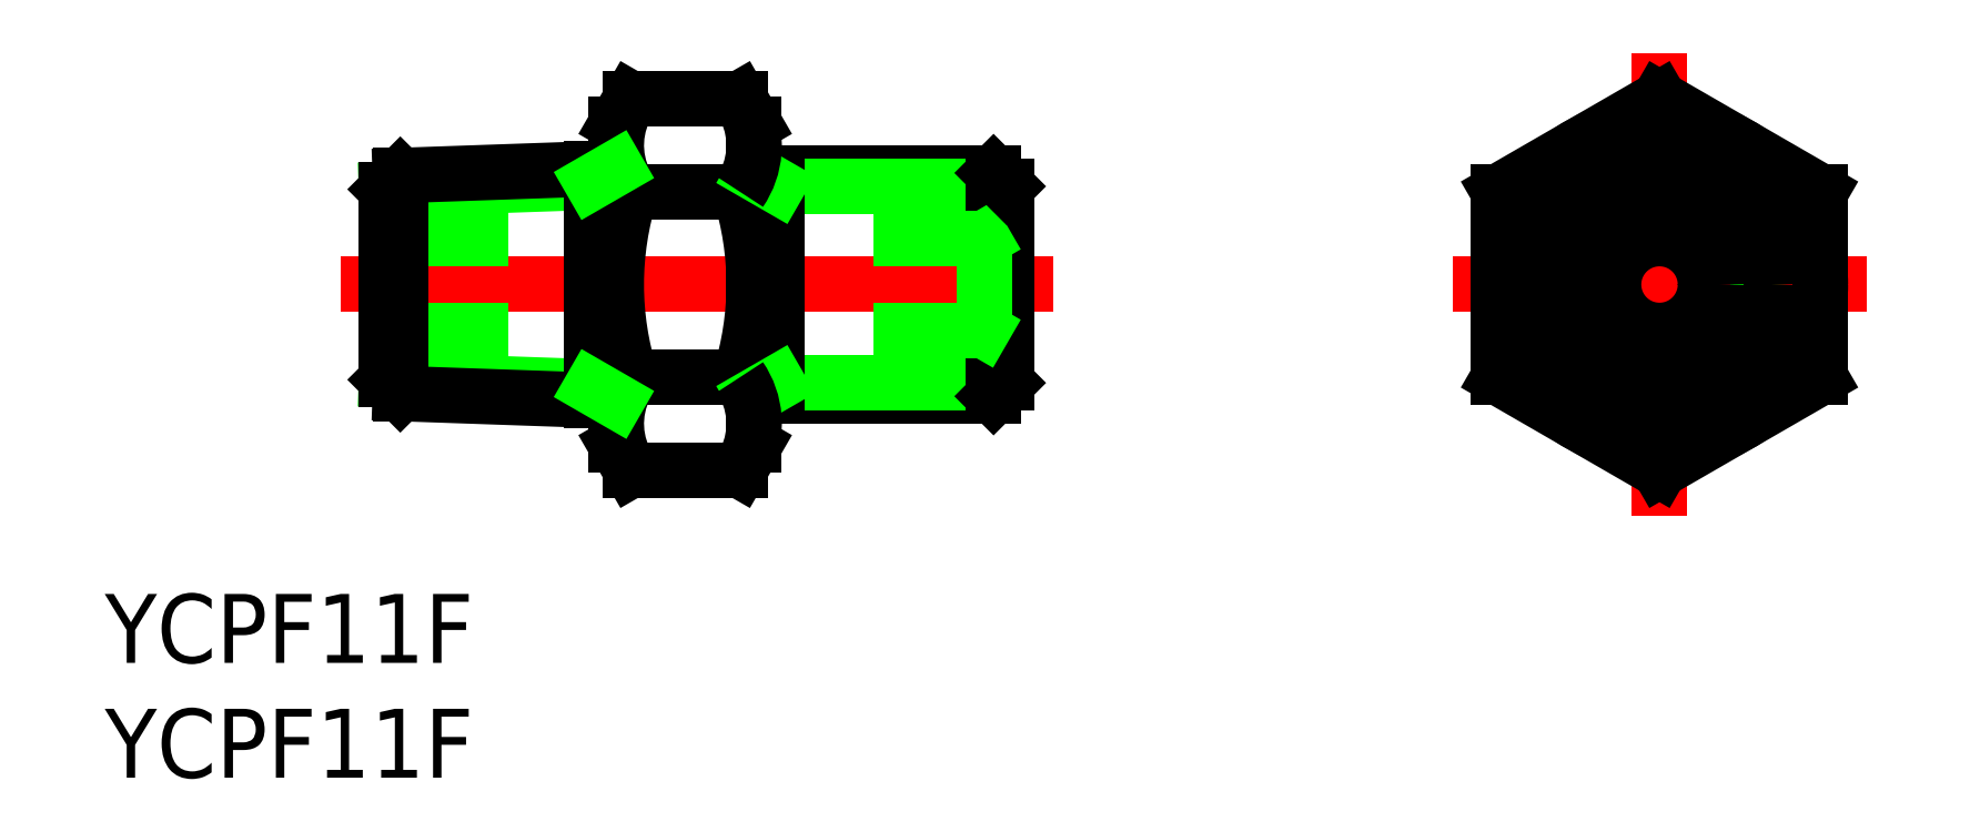
<metadata>
{"format":"dxf","ext":"dxf","renderer":"ezdxf+matplotlib","layout":"modelspace","background":"white","min_lineweight":24,"dpi":150}
</metadata>
<code>
0
SECTION
2
ENTITIES
0
LINE
8
CENTER
10
-26.4
20
0
30
0
11
-57.4
21
0
31
0
0
LINE
8
0
10
-55.4
20
-2
30
0
11
-50.1
21
-2
31
0
0
LINE
8
0
10
-55.4
20
2
30
0
11
-50.1
21
2
31
0
0
LINE
8
0
10
-55.4
20
-4.144
30
0
11
-46.47
21
-4.456
31
0
0
LINE
8
0
10
-55.4
20
4.144
30
0
11
-46.47
21
4.456
31
0
0
LINE
8
0
10
-54.8
20
4.746
30
0
11
-45.4
21
5.075
31
0
0
LINE
8
0
10
-54.8
20
-4.746
30
0
11
-45.4
21
-5.075
31
0
0
LINE
8
0
10
-54.8
20
4.746
30
0
11
-54.8
21
-4.746
31
0
0
LINE
8
0
10
-55.4
20
4.144
30
0
11
-55.4
21
-4.144
31
0
0
LINE
8
0
10
-54.8
20
-4.746
30
0
11
-55.4
21
-4.144
31
0
0
LINE
8
0
10
-54.8
20
4.746
30
0
11
-55.4
21
4.144
31
0
0
LINE
8
CENTER
10
0
20
-10.08
30
0
11
0
21
10.08
31
0
0
LINE
8
0
10
-28.98
20
4.864
30
0
11
-39.4
21
4.864
31
0
0
LINE
8
0
10
-28.98
20
-4.864
30
0
11
-39.4
21
-4.864
31
0
0
LINE
8
0
10
-28.4
20
4.283
30
0
11
-38.39
21
4.283
31
0
0
LINE
8
0
10
-28.4
20
-4.283
30
0
11
-38.39
21
-4.283
31
0
0
LINE
8
0
10
-38.39
20
4.864
30
0
11
-38.39
21
-4.864
31
0
0
LINE
8
0
10
-45.4
20
-7
30
0
11
-45.4
21
7
31
0
0
LINE
8
0
10
-39.4
20
-7
30
0
11
-39.4
21
7
31
0
0
ARC
8
0
10
-32.03
20
4.9e-15
30
0
40
13.37
50
162.4
51
197.6
0
ARC
8
0
10
-52.77
20
4.9e-15
30
0
40
13.37
50
342.4
51
17.59
0
LINE
8
0
10
-46.47
20
5.037
30
0
11
-46.47
21
-5.037
31
0
0
LINE
8
0
10
-44.77
20
-4.041
30
0
11
-40.03
21
-4.041
31
0
0
LINE
8
0
10
-44.77
20
-8.083
30
0
11
-40.03
21
-8.083
31
0
0
LINE
8
0
10
-45.4
20
-7
30
0
11
-44.77
21
-8.083
31
0
0
ARC
8
0
10
-41.82
20
-6.062
30
0
40
3.578
50
145.6
51
205.6
0
LINE
8
0
10
-46.47
20
-4.456
30
0
11
-45.4
21
-5.075
31
0
0
LINE
8
0
10
-38.39
20
-4.283
30
0
11
-39.4
21
-4.864
31
0
0
LINE
8
0
10
-39.4
20
-7
30
0
11
-40.03
21
-8.083
31
0
0
ARC
8
0
10
-42.98
20
-6.062
30
0
40
3.578
50
334.4
51
34.38
0
LINE
8
0
10
-44.77
20
4.041
30
0
11
-40.03
21
4.041
31
0
0
LINE
8
0
10
-40.03
20
8.083
30
0
11
-44.77
21
8.083
31
0
0
LINE
8
0
10
-45.4
20
7
30
0
11
-44.77
21
8.083
31
0
0
ARC
8
0
10
-41.82
20
6.062
30
0
40
3.578
50
154.4
51
214.4
0
LINE
8
0
10
-46.47
20
4.456
30
0
11
-45.4
21
5.075
31
0
0
LINE
8
0
10
-38.39
20
4.283
30
0
11
-39.4
21
4.864
31
0
0
ARC
8
0
10
-42.98
20
6.062
30
0
40
3.578
50
325.6
51
25.62
0
LINE
8
0
10
-39.4
20
7
30
0
11
-40.03
21
8.083
31
0
0
LINE
8
0
10
-28.4
20
4.276
30
0
11
-28.4
21
-4.283
31
0
0
LINE
8
0
10
-28.98
20
-4.864
30
0
11
-28.98
21
4.864
31
0
0
LINE
8
0
10
-28.4
20
-4.283
30
0
11
-28.98
21
-4.864
31
0
0
LINE
8
0
10
-29.4
20
2
30
0
11
-29.4
21
-2
31
0
0
LINE
8
0
10
-28.4
20
2.577
30
0
11
-29.4
21
2
31
0
0
LINE
8
0
10
-28.4
20
4.276
30
0
11
-28.98
21
4.857
31
0
0
LINE
8
0
10
-7
20
-4.041
30
0
11
-8.7e-15
21
-8.083
31
0
0
LINE
8
0
10
5e-16
20
8.083
30
0
11
-7
21
4.041
31
0
0
LINE
8
CENTER
10
-9
20
0
30
0
11
9
21
0
31
0
0
CIRCLE
8
0
10
0
20
0
30
0
40
4.283
0
CIRCLE
8
0
10
0
20
0
30
0
40
4.864
0
CIRCLE
8
0
10
0
20
0
30
0
40
7
0
LINE
8
0
10
-7
20
4.041
30
0
11
-7
21
-4.041
31
0
0
LINE
8
0
10
7
20
-4.041
30
0
11
7
21
4.041
31
0
0
LINE
8
0
10
-8.7e-15
20
-8.083
30
0
11
7
21
-4.041
31
0
0
LINE
8
0
10
7
20
4.041
30
0
11
5e-16
21
8.083
31
0
0
CIRCLE
8
0
10
0
20
0
30
0
40
2
0
TEXT
8
0
10
-67.65
20
-16.47
30
0
40
3
1
YCPF11F
0
TEXT
8
0
10
-67.65
20
-21.47
30
0
40
3
1
YCPF11F
0
CIRCLE
8
0
10
0
20
0
30
0
40
2.577
0
LINE
8
0
10
-34.19
20
2
30
0
11
-29.4
21
2
31
0
0
LINE
8
0
10
-34.19
20
-2
30
0
11
-29.4
21
-2
31
0
0
LINE
8
0
10
-28.4
20
-2.577
30
0
11
-29.4
21
-2
31
0
0
ENDSEC
0
EOF

</code>
